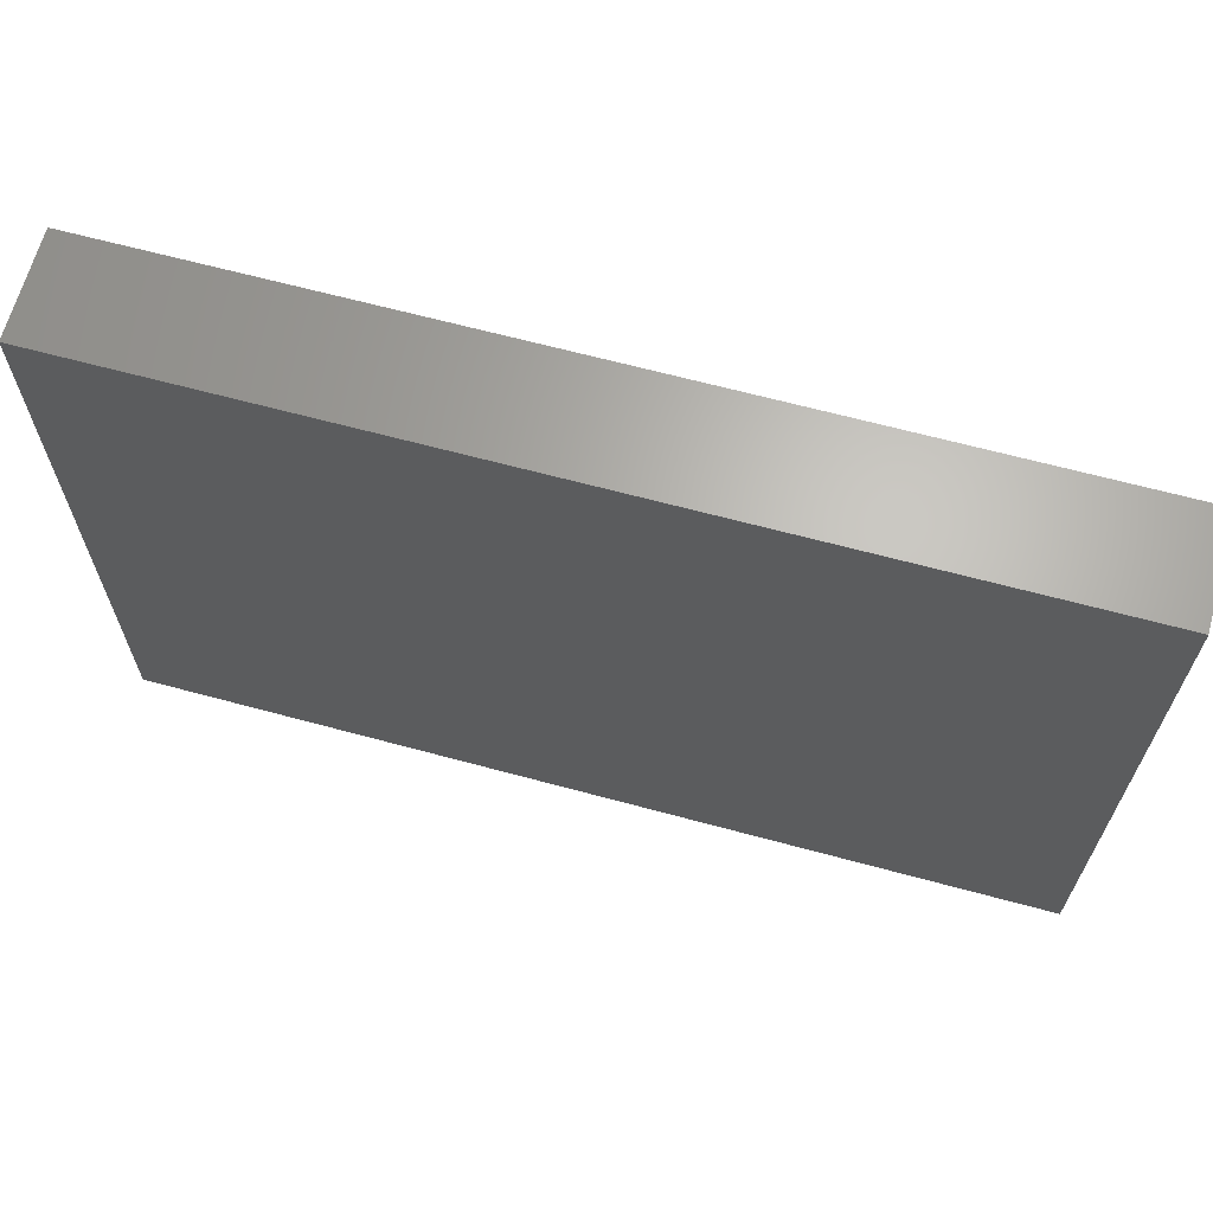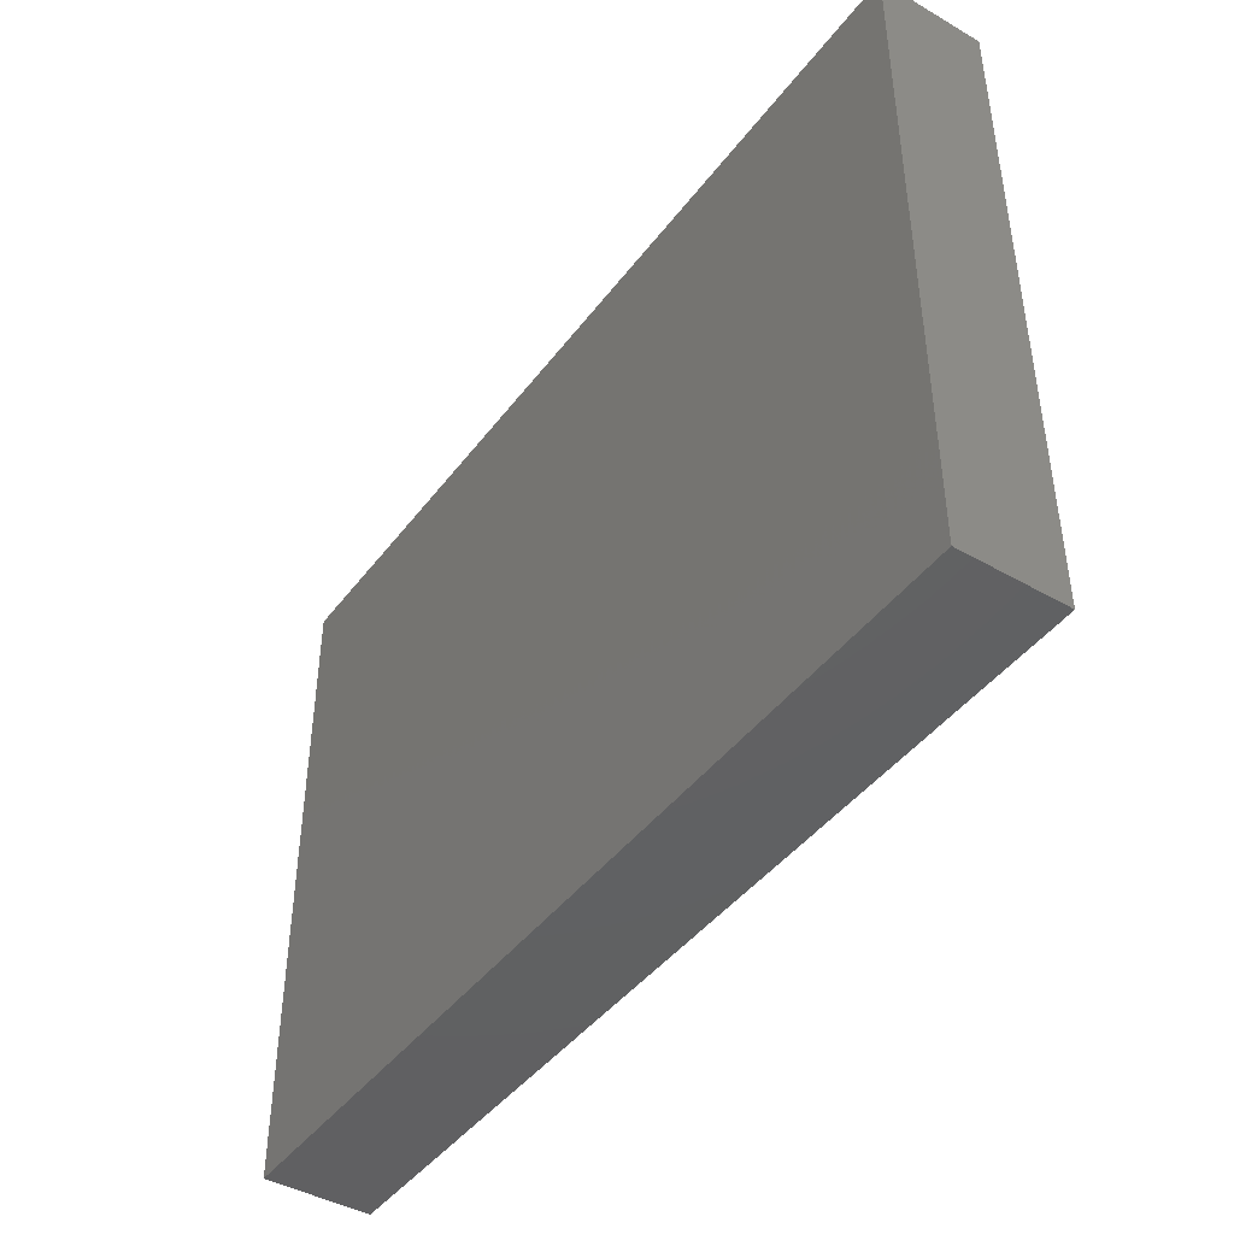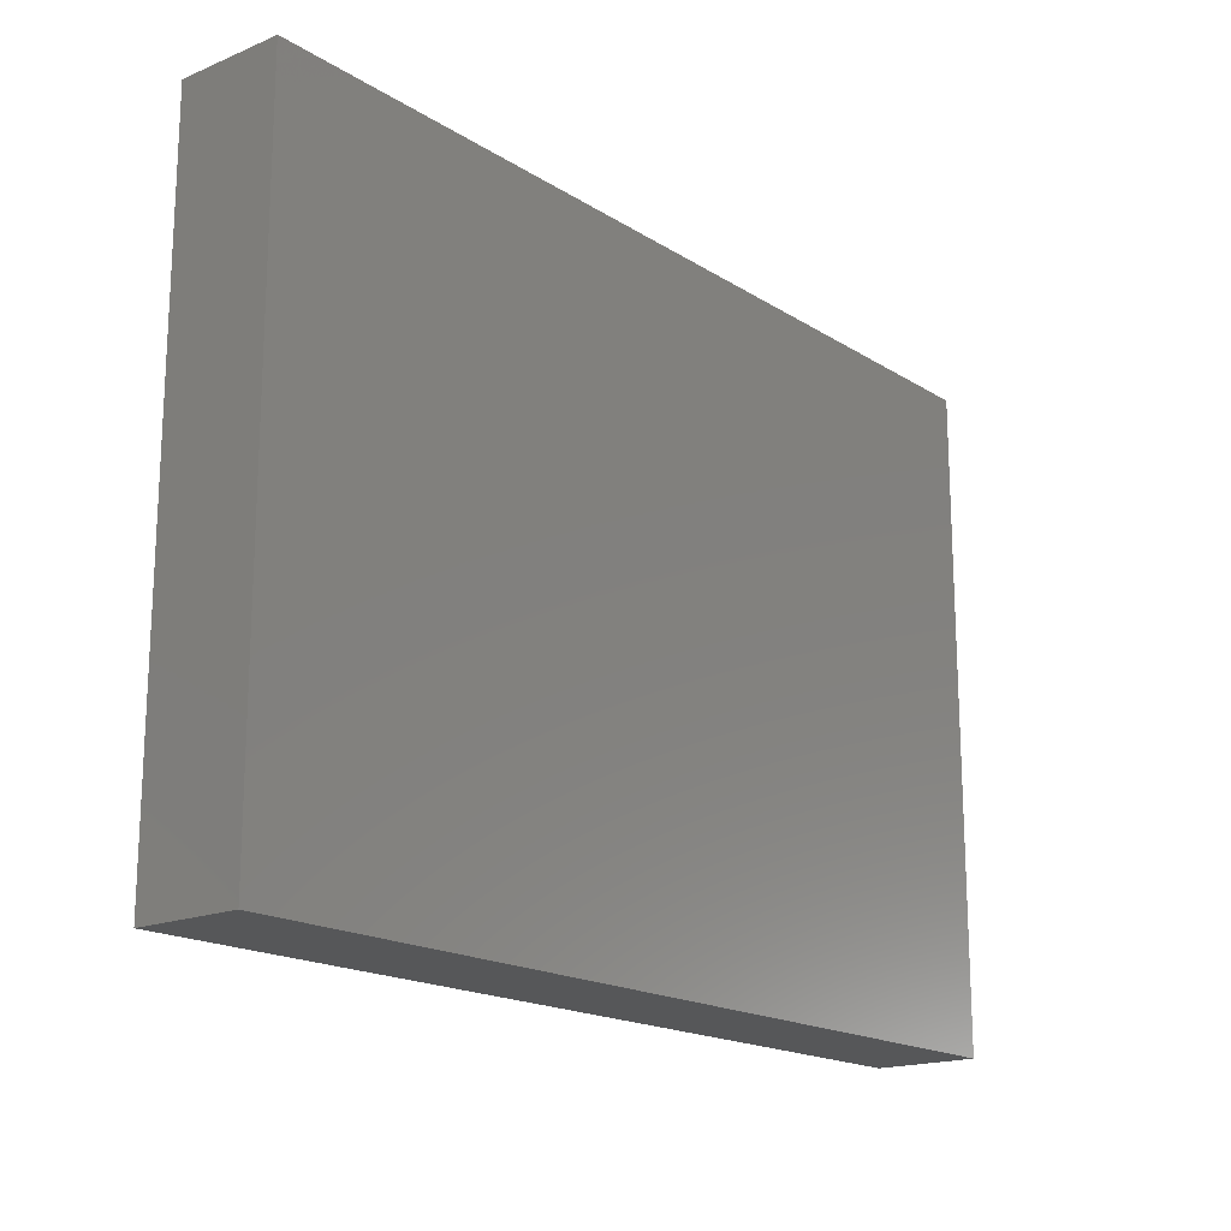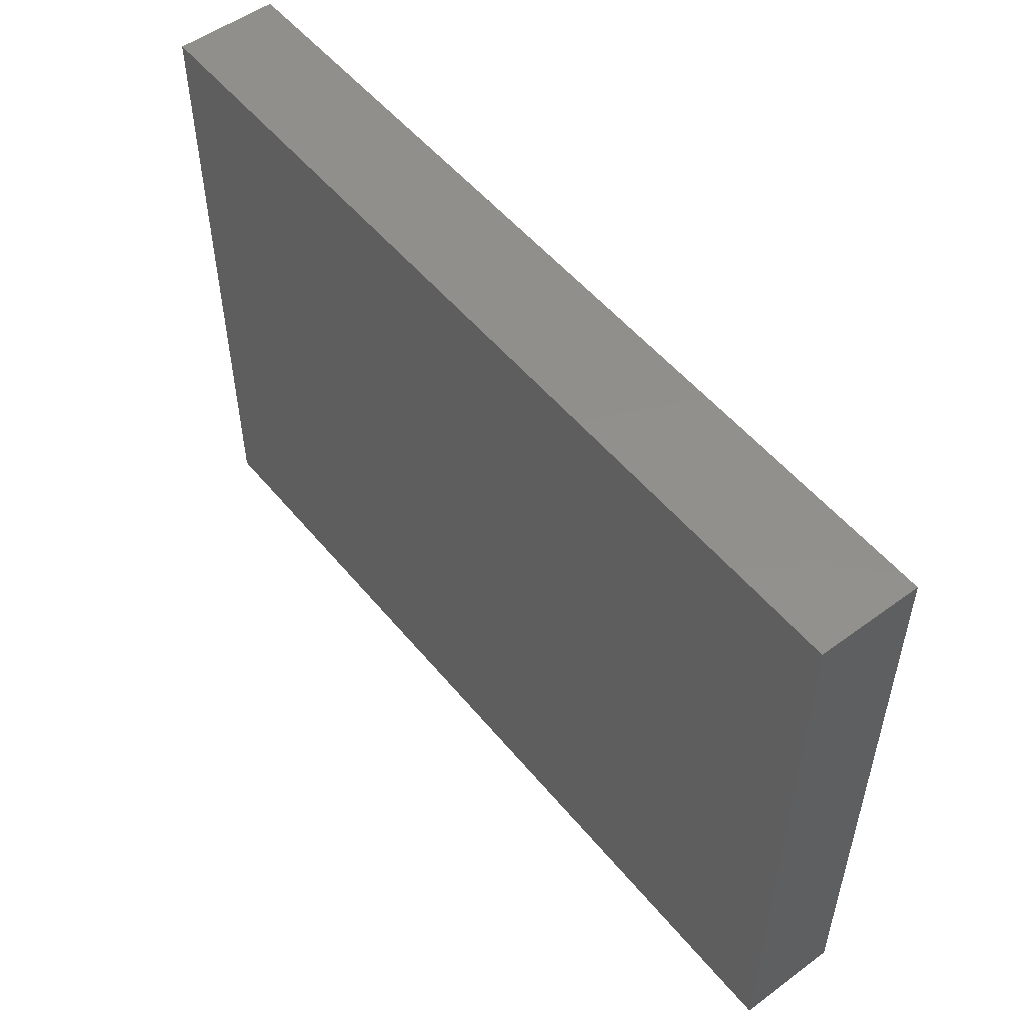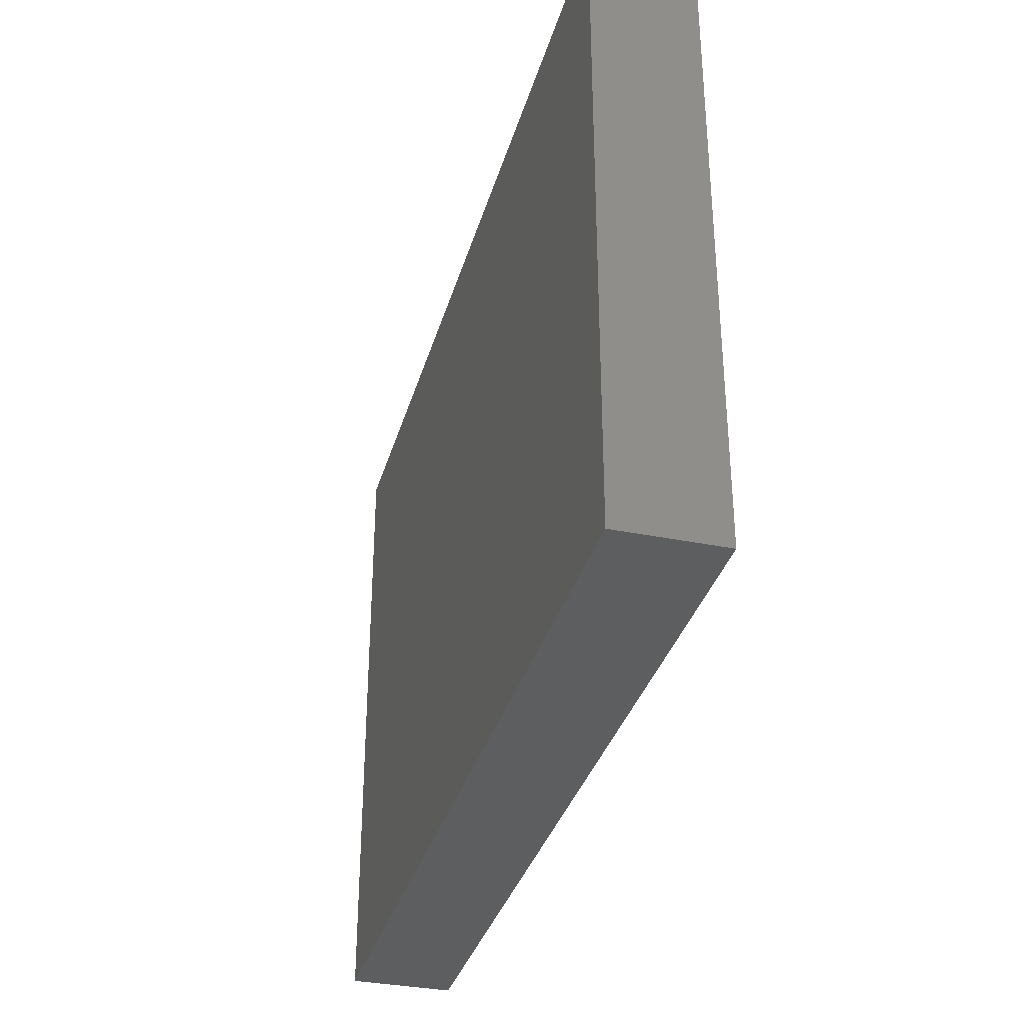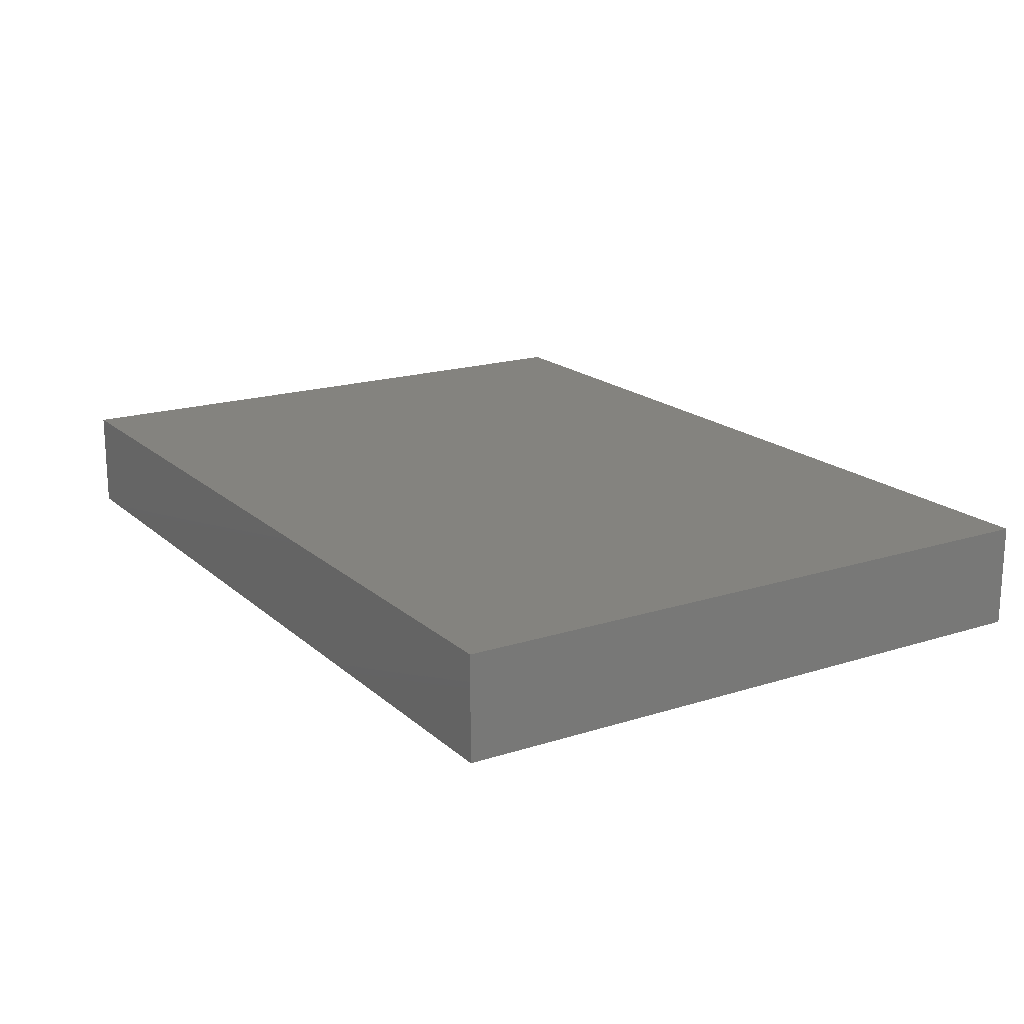
<metadata>
{"format":"stl","ext":"stl","renderer":"f3d","projection":"perspective","resolution":1024,"background":"white","views":[{"elev":65.6,"azim":-164.8,"up":"+Y"},{"elev":-43.7,"azim":55.8,"up":"+Y"},{"elev":-17.6,"azim":-50.7,"up":"+Y"},{"elev":52.5,"azim":51.7,"up":"+Y"},{"elev":-34.4,"azim":-105.3,"up":"+Y"},{"elev":18.1,"azim":-121.8,"up":"+Z"}]}
</metadata>
<code>
# stl→obj: 216 verts, 428 faces
v -3.89e-16 2.083 0
v -3.112e-16 1.667 0
v -3.501e-16 1.875 0.2
v -2.334e-16 1.25 0
v -1.556e-16 0.8333 0
v -1.945e-16 1.042 0.2
v -3.112e-16 1.667 0.4
v -3.89e-16 2.083 0.4
v -1.556e-16 0.8333 0.4
v -2.334e-16 1.25 0.4
v -7.78e-17 0.4167 0
v 0 0 0
v -3.89e-17 0.2083 0.2
v 0 0 0.4
v -7.78e-17 0.4167 0.4
v -2.723e-16 1.458 0.2
v -1.167e-16 0.625 0.2
v -4.668e-16 2.5 0.4
v -4.279e-16 2.292 0.2
v -4.668e-16 2.5 0
v 3.5 0 0
v 3.5 0 0.4
v 3.306 0 0.2
v 0.1944 0 0.2
v 2.528 0 0.2
v 2.722 0 0
v 2.917 0 0.2
v 2.722 0 0.4
v 1.75 0 0.2
v 1.556 0 0.4
v 1.361 0 0.2
v 1.944 0 0.4
v 1.167 0 0
v 1.556 0 0
v 1.944 0 0
v 2.333 0 0
v 3.111 0 0.4
v 2.139 0 0.2
v 1.167 0 0.4
v 0.3889 0 0
v 0.7778 0 0
v 0.5833 0 0.2
v 0.9722 0 0.2
v 2.333 0 0.4
v 0.7778 0 0.4
v 0.3889 0 0.4
v 3.111 0 0
v 3.5 2.5 0.4
v 3.5 2.083 0.4
v 3.5 2.292 0.2
v 3.5 1.25 0
v 3.5 1.667 0
v 3.5 1.458 0.2
v 3.5 2.083 0
v 3.5 1.875 0.2
v 3.5 1.667 0.4
v 3.5 1.25 0.4
v 3.5 0.8333 0
v 3.5 1.042 0.2
v 3.5 0.8333 0.4
v 3.5 0.4167 0.4
v 3.5 0.625 0.2
v 3.5 0.4167 0
v 3.5 2.5 0
v 3.5 0.2083 0.2
v 0.1944 2.5 0.2
v 3.306 2.5 0.2
v 1.75 2.5 0.2
v 1.944 2.5 0.4
v 2.139 2.5 0.2
v 2.333 2.5 0.4
v 1.556 2.5 0.4
v 1.361 2.5 0.2
v 1.944 2.5 0
v 1.556 2.5 0
v 2.333 2.5 0
v 0.3889 2.5 0
v 0.3889 2.5 0.4
v 0.9722 2.5 0.2
v 0.7778 2.5 0
v 0.5833 2.5 0.2
v 3.111 2.5 0
v 2.917 2.5 0.2
v 0.7778 2.5 0.4
v 1.167 2.5 0.4
v 2.722 2.5 0
v 1.167 2.5 0
v 2.722 2.5 0.4
v 3.111 2.5 0.4
v 2.528 2.5 0.2
v 0.5857 0.5701 0.4
v 1.022 0.3911 0.4
v 0.9722 0.7887 0.4
v 2.914 1.93 0.4
v 2.478 2.109 0.4
v 2.528 1.711 0.4
v 2.042 1.962 0.4
v 2.232 1.734 0.4
v 1.458 0.5379 0.4
v 1.268 0.7665 0.4
v 2.83 1.603 0.4
v 0.6701 0.8966 0.4
v 3.183 0.3187 0.4
v 2.732 0.3104 0.4
v 0.3167 2.181 0.4
v 0.7679 2.19 0.4
v 3.162 1.565 0.4
v 3.178 1.169 0.4
v 0.3379 0.9352 0.4
v 0.3218 1.331 0.4
v 0.9724 1.471 0.4
v 0.8544 1.148 0.4
v 1.261 1.19 0.4
v 2.528 1.029 0.4
v 2.646 1.352 0.4
v 2.239 1.31 0.4
v 2.278 0.8086 0.4
v 1.222 1.691 0.4
v 1.984 1.57 0.4
v 1.75 1.25 0.4
v 1.516 0.9299 0.4
v 2.394 0.4511 0.4
v 1.106 2.049 0.4
v 2.139 2.257 0.4
v 1.361 0.2426 0.4
v 1.924 0.9338 0.4
v 1.576 1.566 0.4
v 1.739 0.6689 0.4
v 1.761 1.831 0.4
v 0.4198 1.649 0.4
v 0.6684 1.426 0.4
v 0.81 1.774 0.4
v 3.08 0.8506 0.4
v 2.832 1.074 0.4
v 2.69 0.7258 0.4
v 0.5101 1.94 0.4
v 2.99 0.5601 0.4
v 2.054 0.6027 0.4
v 2.094 0.2788 0.4
v 1.446 1.897 0.4
v 1.406 2.221 0.4
v 2.885 2.248 0.4
v 0.6147 0.2521 0.4
v 1.757 2.16 0.4
v 1.743 0.3403 0.4
v 0.5741 1.13 0.4
v 2.926 1.37 0.4
v 3.201 2.201 0.4
v 0.2993 0.2992 0.4
v 3.251 0.5959 0.4
v 0.2493 1.904 0.4
v 0.2446 0.6109 0.4
v 3.255 1.889 0.4
v 0.5857 0.5701 0
v 0.9722 0.7887 0
v 1.022 0.3911 0
v 2.914 1.93 0
v 2.528 1.711 0
v 2.478 2.109 0
v 2.042 1.962 0
v 2.232 1.734 0
v 1.458 0.5379 0
v 1.268 0.7665 0
v 2.83 1.603 0
v 0.6701 0.8966 0
v 2.732 0.3104 0
v 3.183 0.3187 0
v 0.7679 2.19 0
v 0.3167 2.181 0
v 3.162 1.565 0
v 3.178 1.169 0
v 0.3379 0.9352 0
v 0.3218 1.331 0
v 0.9724 1.471 0
v 1.261 1.19 0
v 0.8544 1.148 0
v 2.528 1.029 0
v 2.239 1.31 0
v 2.646 1.352 0
v 2.278 0.8086 0
v 1.222 1.691 0
v 1.75 1.25 0
v 1.984 1.57 0
v 1.516 0.9299 0
v 2.394 0.4511 0
v 1.106 2.049 0
v 2.139 2.257 0
v 1.361 0.2426 0
v 1.924 0.9338 0
v 1.576 1.566 0
v 1.739 0.6689 0
v 1.761 1.831 0
v 0.4198 1.649 0
v 0.81 1.774 0
v 0.6684 1.426 0
v 3.08 0.8506 0
v 2.69 0.7258 0
v 2.832 1.074 0
v 0.5101 1.94 0
v 2.99 0.5601 0
v 2.054 0.6027 0
v 2.094 0.2788 0
v 1.446 1.897 0
v 1.406 2.221 0
v 2.885 2.248 0
v 0.6147 0.2521 0
v 1.757 2.16 0
v 1.743 0.3403 0
v 0.5741 1.13 0
v 2.926 1.37 0
v 3.201 2.201 0
v 0.2993 0.2992 0
v 3.251 0.5959 0
v 0.2493 1.904 0
v 0.2446 0.6109 0
v 3.255 1.889 0
f 1 2 3
f 4 5 6
f 7 8 3
f 9 10 6
f 11 12 13
f 14 15 13
f 2 4 16
f 10 7 16
f 5 11 17
f 15 9 17
f 8 18 19
f 20 1 19
f 5 9 6
f 12 14 13
f 8 1 3
f 1 8 19
f 2 7 3
f 7 2 16
f 10 4 6
f 9 5 17
f 15 11 13
f 11 15 17
f 18 20 19
f 4 10 16
f 21 22 23
f 14 12 24
f 25 26 27
f 28 25 27
f 29 30 31
f 32 30 29
f 33 34 31
f 34 35 29
f 36 26 25
f 34 29 31
f 22 37 23
f 32 29 38
f 30 39 31
f 29 35 38
f 40 41 42
f 42 41 43
f 36 25 38
f 44 32 38
f 25 44 38
f 28 44 25
f 45 46 42
f 45 42 43
f 31 39 43
f 37 28 27
f 12 40 24
f 46 14 24
f 33 31 43
f 26 47 27
f 24 40 42
f 41 33 43
f 46 24 42
f 47 21 23
f 35 36 38
f 39 45 43
f 47 23 27
f 23 37 27
f 48 49 50
f 51 52 53
f 52 54 55
f 56 57 53
f 49 56 55
f 58 51 59
f 60 61 62
f 63 58 62
f 57 60 59
f 54 64 50
f 21 63 65
f 61 22 65
f 57 51 53
f 22 21 65
f 64 48 50
f 61 63 62
f 63 61 65
f 58 60 62
f 60 58 59
f 51 57 59
f 52 56 53
f 56 52 55
f 49 54 50
f 54 49 55
f 20 18 66
f 48 64 67
f 68 69 70
f 69 71 70
f 72 68 73
f 74 68 70
f 68 75 73
f 74 75 68
f 72 69 68
f 76 74 70
f 77 20 66
f 18 78 66
f 79 80 81
f 67 82 83
f 84 79 81
f 84 85 79
f 82 86 83
f 87 80 79
f 88 89 83
f 70 71 90
f 76 70 90
f 80 77 81
f 89 67 83
f 78 84 81
f 88 83 90
f 86 76 90
f 71 88 90
f 75 87 73
f 73 87 79
f 85 72 73
f 85 73 79
f 64 82 67
f 89 48 67
f 83 86 90
f 77 66 81
f 66 78 81
f 91 92 93
f 94 95 96
f 97 98 95
f 99 100 92
f 96 101 94
f 93 102 91
f 37 103 104
f 78 105 106
f 107 108 57
f 109 110 10
f 56 107 57
f 9 109 10
f 111 112 113
f 114 115 116
f 116 117 114
f 113 118 111
f 116 119 120
f 113 121 120
f 44 104 122
f 85 106 123
f 95 124 97
f 92 125 99
f 121 126 120
f 119 127 120
f 121 128 126
f 119 129 127
f 37 104 28
f 78 106 84
f 96 98 116
f 93 100 113
f 130 131 132
f 133 134 135
f 120 126 116
f 120 127 113
f 116 115 96
f 113 112 93
f 84 106 85
f 28 104 44
f 130 132 136
f 133 135 137
f 95 98 96
f 92 100 93
f 132 131 111
f 135 134 114
f 104 103 137
f 106 105 136
f 39 92 45
f 71 95 88
f 138 139 122
f 140 141 123
f 122 139 44
f 123 141 85
f 94 142 95
f 91 143 92
f 126 117 116
f 127 118 113
f 122 117 138
f 123 118 140
f 113 100 121
f 116 98 119
f 60 108 133
f 7 110 130
f 111 131 112
f 114 134 115
f 72 144 69
f 32 145 30
f 144 124 69
f 145 125 30
f 57 108 60
f 10 110 7
f 39 125 92
f 71 124 95
f 92 143 45
f 95 142 88
f 122 135 117
f 123 132 118
f 127 129 140
f 126 128 138
f 61 103 22
f 8 105 18
f 22 103 37
f 18 105 78
f 146 110 109
f 147 108 107
f 97 124 144
f 99 125 145
f 48 148 49
f 14 149 15
f 117 135 114
f 118 132 111
f 46 149 14
f 89 148 48
f 44 139 32
f 85 141 72
f 144 141 140
f 145 139 138
f 137 150 133
f 136 151 130
f 133 150 60
f 130 151 7
f 32 139 145
f 72 141 144
f 138 128 145
f 140 129 144
f 145 128 99
f 144 129 97
f 91 102 109
f 94 101 107
f 69 124 71
f 30 125 39
f 99 128 121
f 97 129 119
f 119 98 97
f 121 100 99
f 15 152 9
f 49 153 56
f 7 151 8
f 60 150 61
f 88 142 89
f 45 143 46
f 138 117 126
f 140 118 127
f 147 134 108
f 146 131 110
f 108 134 133
f 110 131 130
f 115 134 147
f 112 131 146
f 115 101 96
f 112 102 93
f 147 101 115
f 146 102 112
f 107 101 147
f 109 102 146
f 9 152 109
f 56 153 107
f 109 152 91
f 107 153 94
f 105 151 136
f 103 150 137
f 8 151 105
f 61 150 103
f 137 135 104
f 136 132 106
f 104 135 122
f 106 132 123
f 46 143 149
f 89 142 148
f 149 143 91
f 148 142 94
f 94 153 148
f 91 152 149
f 148 153 49
f 149 152 15
f 154 155 156
f 157 158 159
f 160 159 161
f 162 156 163
f 158 157 164
f 155 154 165
f 47 166 167
f 77 168 169
f 170 51 171
f 172 4 173
f 52 51 170
f 5 4 172
f 174 175 176
f 177 178 179
f 178 177 180
f 175 174 181
f 178 182 183
f 175 182 184
f 36 185 166
f 87 186 168
f 159 160 187
f 156 162 188
f 184 182 189
f 183 182 190
f 184 189 191
f 183 190 192
f 47 26 166
f 77 80 168
f 158 178 161
f 155 175 163
f 193 194 195
f 196 197 198
f 182 178 189
f 182 175 190
f 178 158 179
f 175 155 176
f 80 87 168
f 26 36 166
f 193 199 194
f 196 200 197
f 159 158 161
f 156 155 163
f 194 174 195
f 197 177 198
f 166 200 167
f 168 199 169
f 33 41 156
f 76 86 159
f 201 185 202
f 203 186 204
f 185 36 202
f 186 87 204
f 157 159 205
f 154 156 206
f 189 178 180
f 190 175 181
f 185 201 180
f 186 203 181
f 175 184 163
f 178 183 161
f 58 196 171
f 2 193 173
f 174 176 195
f 177 179 198
f 75 74 207
f 35 34 208
f 207 74 187
f 208 34 188
f 51 58 171
f 4 2 173
f 33 156 188
f 76 159 187
f 156 41 206
f 159 86 205
f 185 180 197
f 186 181 194
f 190 203 192
f 189 201 191
f 63 21 167
f 1 20 169
f 21 47 167
f 20 77 169
f 209 172 173
f 210 170 171
f 160 207 187
f 162 208 188
f 64 54 211
f 12 11 212
f 180 177 197
f 181 174 194
f 40 12 212
f 82 64 211
f 36 35 202
f 87 75 204
f 207 203 204
f 208 201 202
f 200 196 213
f 199 193 214
f 196 58 213
f 193 2 214
f 35 208 202
f 75 207 204
f 201 208 191
f 203 207 192
f 208 162 191
f 207 160 192
f 154 172 165
f 157 170 164
f 74 76 187
f 34 33 188
f 162 184 191
f 160 183 192
f 183 160 161
f 184 162 163
f 11 5 215
f 54 52 216
f 2 1 214
f 58 63 213
f 86 82 205
f 41 40 206
f 201 189 180
f 203 190 181
f 210 171 198
f 209 173 195
f 171 196 198
f 173 193 195
f 179 210 198
f 176 209 195
f 179 158 164
f 176 155 165
f 210 179 164
f 209 176 165
f 170 210 164
f 172 209 165
f 5 172 215
f 52 170 216
f 172 154 215
f 170 157 216
f 169 199 214
f 167 200 213
f 1 169 214
f 63 167 213
f 200 166 197
f 199 168 194
f 166 185 197
f 168 186 194
f 40 212 206
f 82 211 205
f 212 154 206
f 211 157 205
f 157 211 216
f 154 212 215
f 211 54 216
f 212 11 215

</code>
